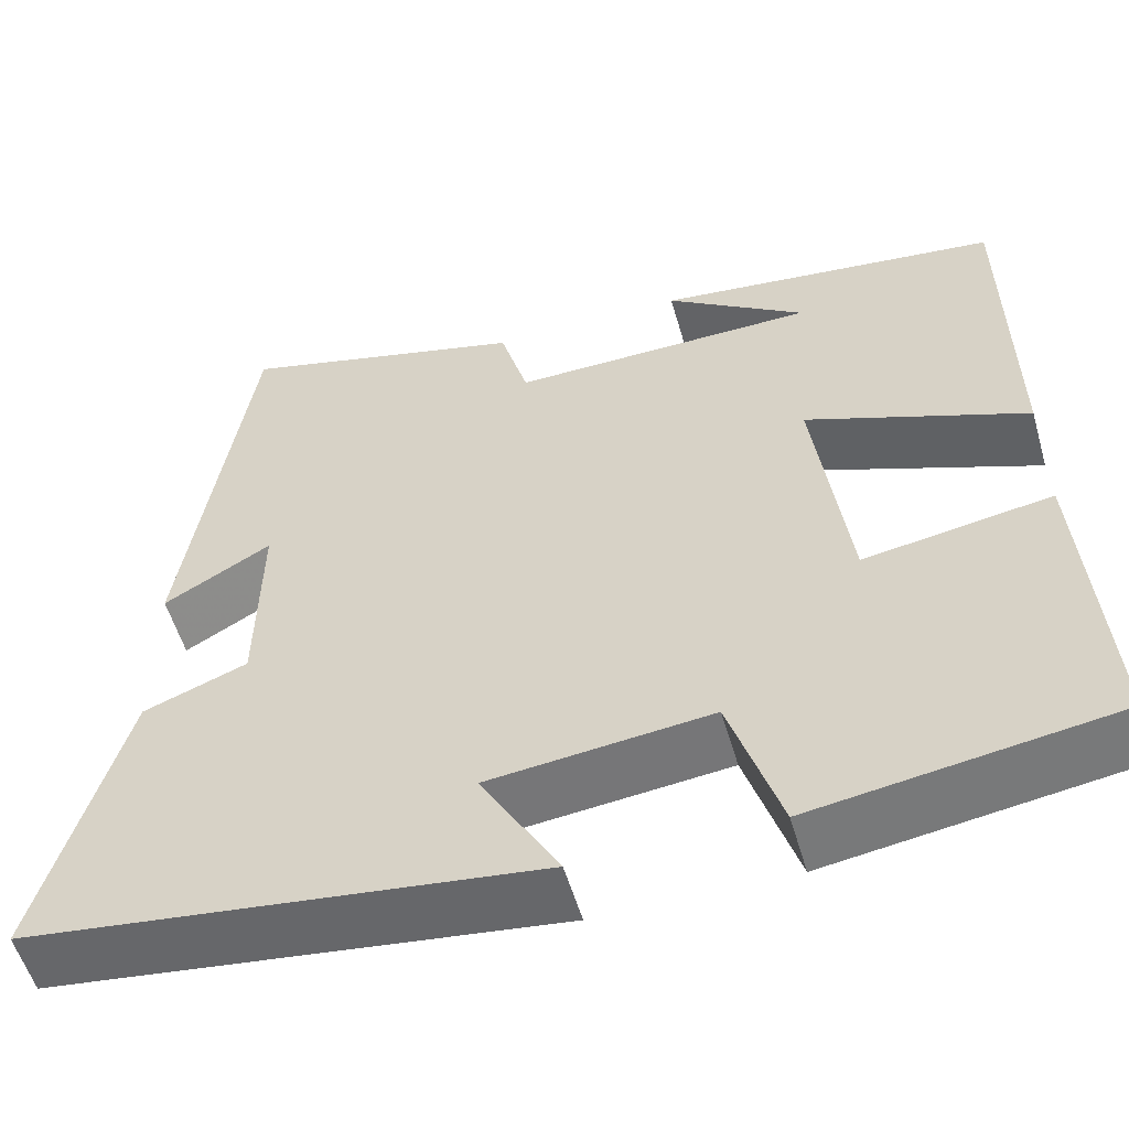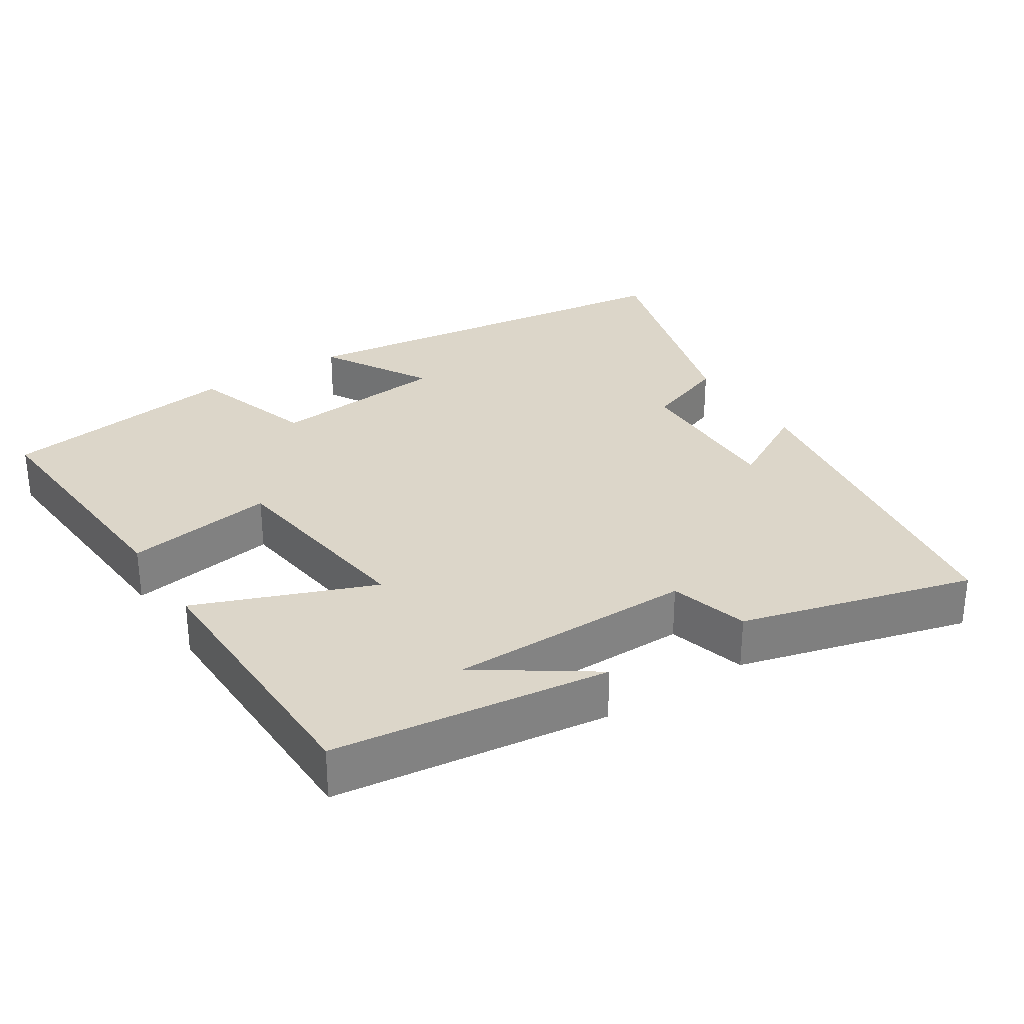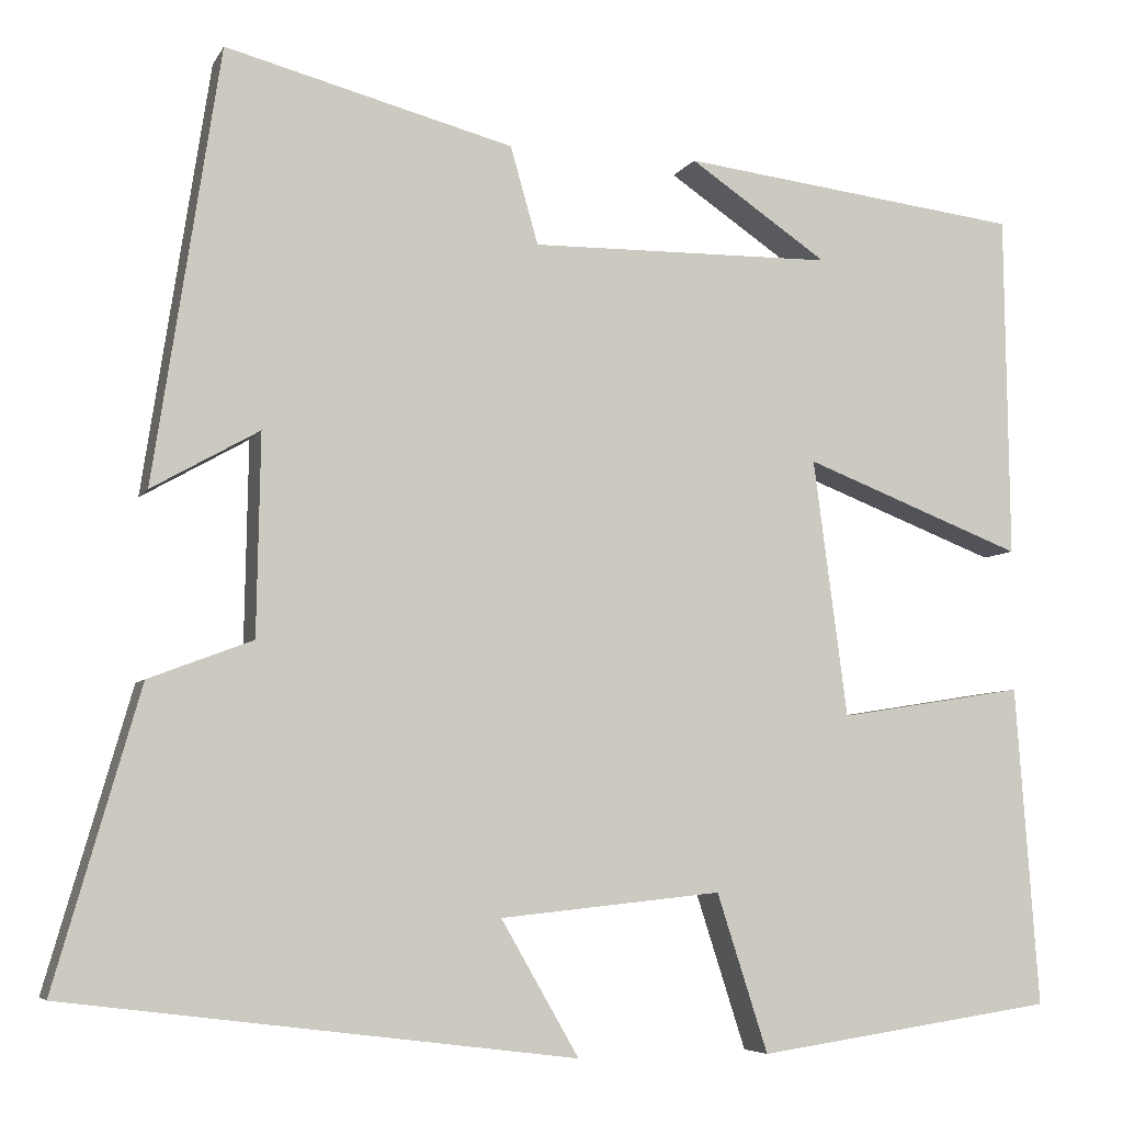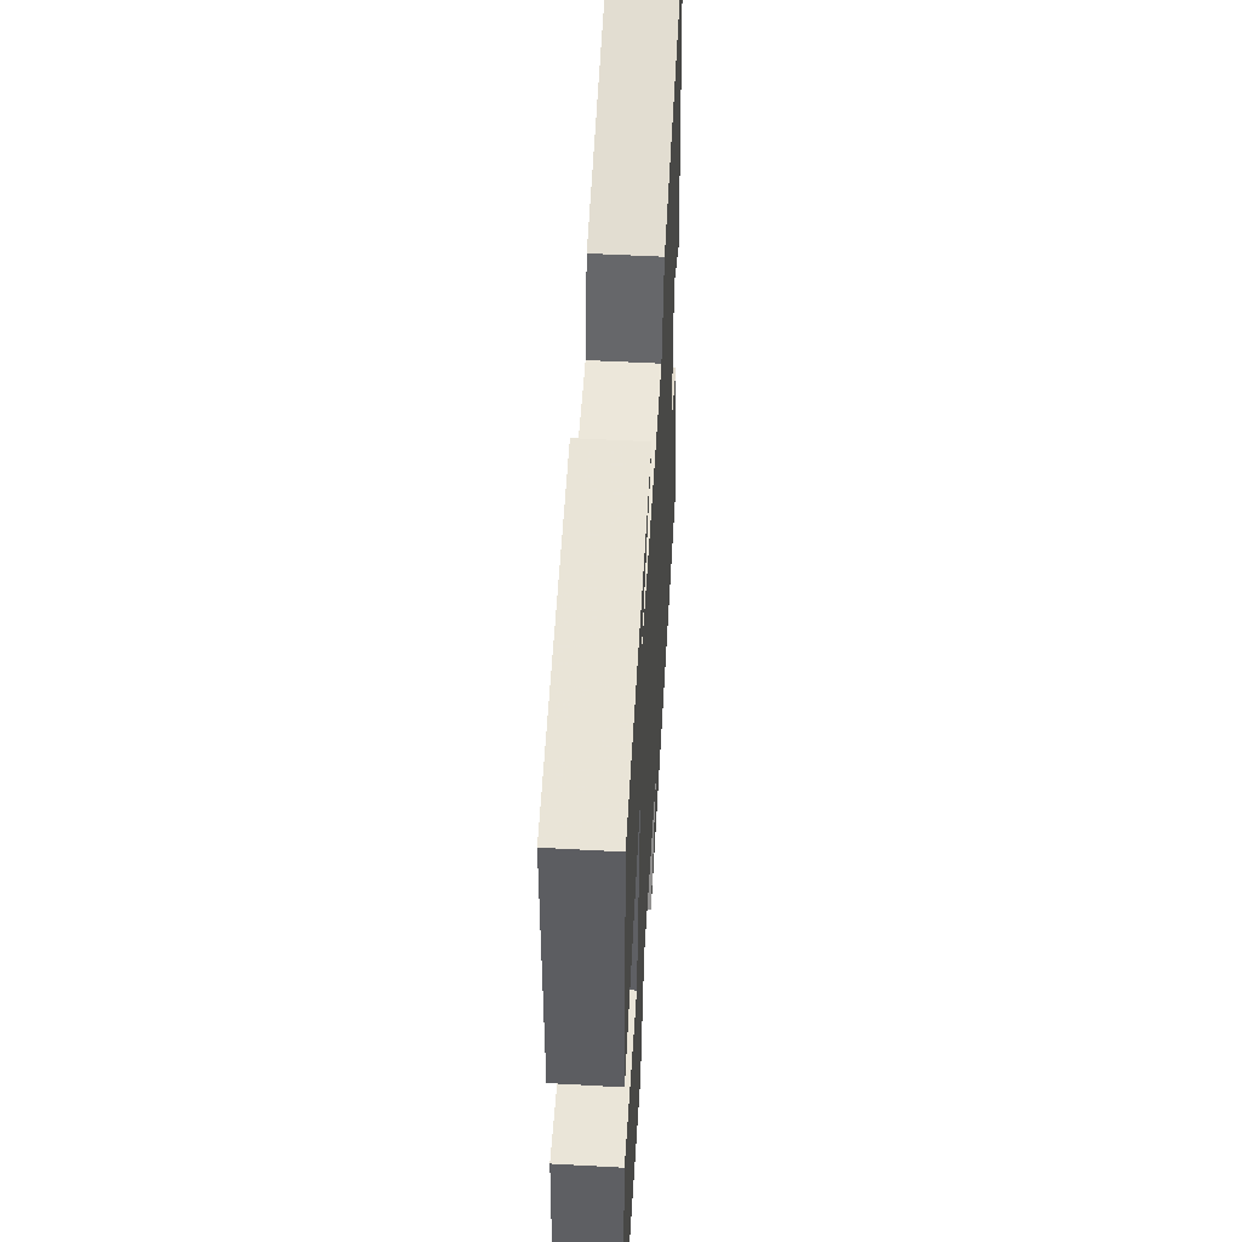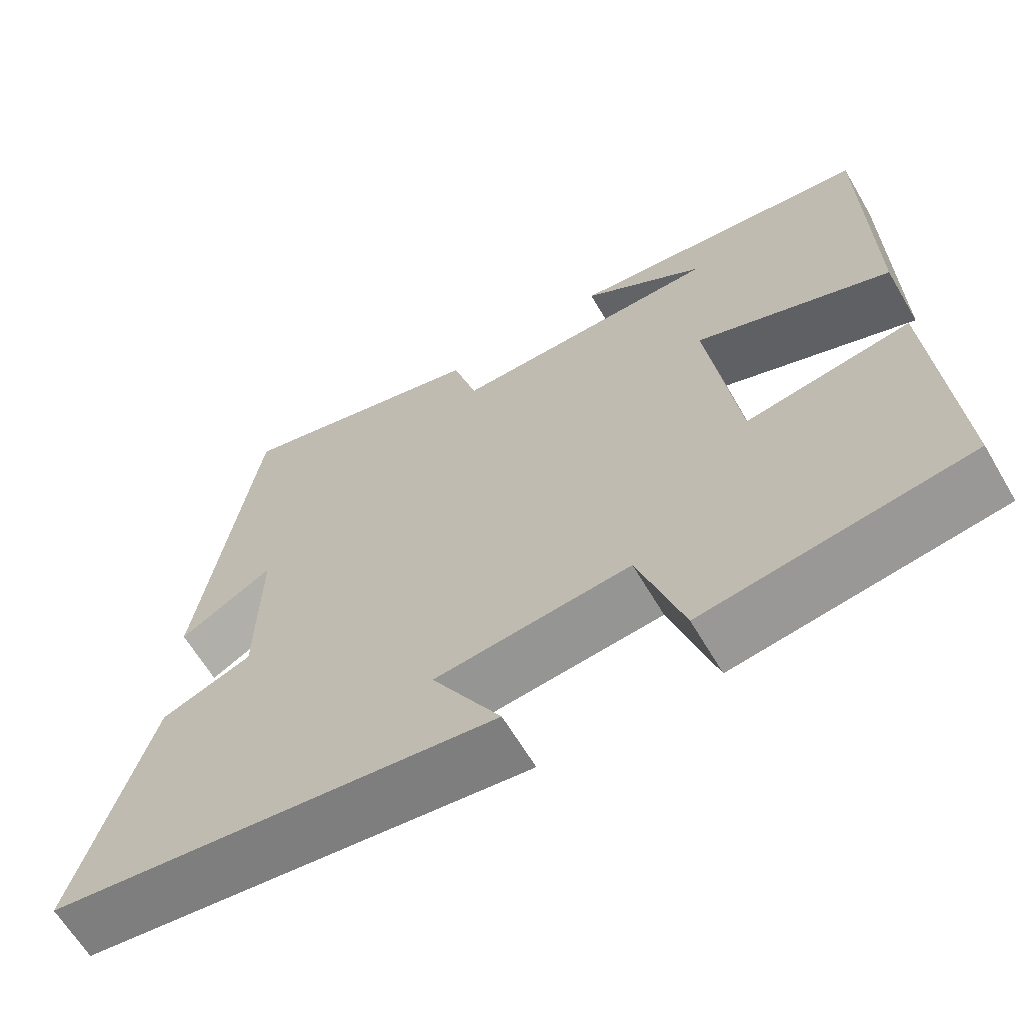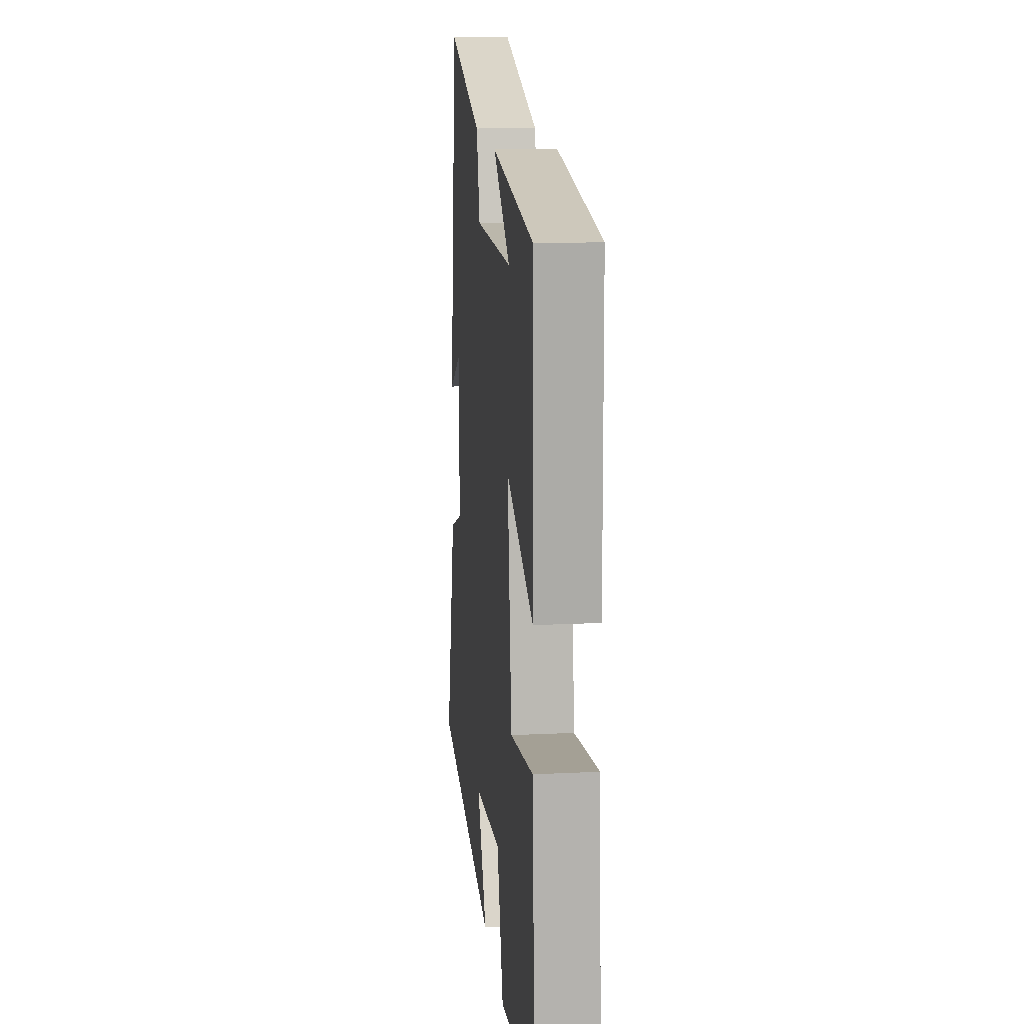
<metadata>
{"format":"obj","ext":"obj","renderer":"f3d","projection":"perspective","resolution":1024,"background":"white","views":[{"elev":-54.9,"azim":-163.9,"up":"+Z"},{"elev":30.2,"azim":-32.7,"up":"+Y"},{"elev":-6.0,"azim":162.9,"up":"+Z"},{"elev":53.5,"azim":-86.6,"up":"+Z"},{"elev":-63.9,"azim":-149.5,"up":"+Z"},{"elev":14.9,"azim":-96.0,"up":"+Z"}]}
</metadata>
<code>
v 0.426 0.07 0.585
v 0.5 0.07 0.101
v 0.38 0.07 0.169
v 0.384 0.07 -0.055
v 0.5 0.07 -0.099
v 0.595 0.07 -0.429
v 0.026 0.07 -0.5
v 0.113 0.07 -0.349
v -0.135 0.07 -0.323
v -0.192 0.07 -0.5
v -0.526 0.07 -0.451
v -0.5 0.07 -0.093
v -0.292 0.07 -0.126
v -0.254 0.07 0.162
v -0.5 0.07 0.067
v -0.495 0.07 0.453
v -0.112 0.07 0.5
v -0.267 0.07 0.395
v 0.073 0.07 0.391
v 0.104 0.07 0.5
v 0.426 0 0.585
v 0.5 0 0.101
v 0.38 0 0.169
v 0.384 0 -0.055
v 0.5 0 -0.099
v 0.595 0 -0.429
v 0.026 0 -0.5
v 0.113 0 -0.349
v -0.135 0 -0.323
v -0.192 0 -0.5
v -0.526 0 -0.451
v -0.5 0 -0.093
v -0.292 0 -0.126
v -0.254 0 0.162
v -0.5 0 0.067
v -0.495 0 0.453
v -0.112 0 0.5
v -0.267 0 0.395
v 0.073 0 0.391
v 0.104 0 0.5
f 1 2 3
f 20 1 3
f 19 20 3
f 18 19 3 4
f 16 17 18
f 14 15 16 18
f 14 18 4
f 4 5 6
f 14 4 6
f 13 14 6
f 11 12 13
f 10 11 13
f 9 10 13
f 8 9 13
f 8 13 6
f 6 7 8
f 23 22 21
f 23 21 40
f 23 40 39
f 24 23 39 38
f 38 37 36
f 38 36 35 34
f 24 38 34
f 26 25 24
f 26 24 34
f 26 34 33
f 33 32 31
f 33 31 30
f 33 30 29
f 33 29 28
f 26 33 28
f 28 27 26
f 1 21 22 2
f 2 22 23 3
f 3 23 24 4
f 4 24 25 5
f 5 25 26 6
f 6 26 27 7
f 7 27 28 8
f 8 28 29 9
f 9 29 30 10
f 10 30 31 11
f 11 31 32 12
f 12 32 33 13
f 13 33 34 14
f 14 34 35 15
f 15 35 36 16
f 16 36 37 17
f 17 37 38 18
f 18 38 39 19
f 19 39 40 20
f 20 40 21 1

</code>
